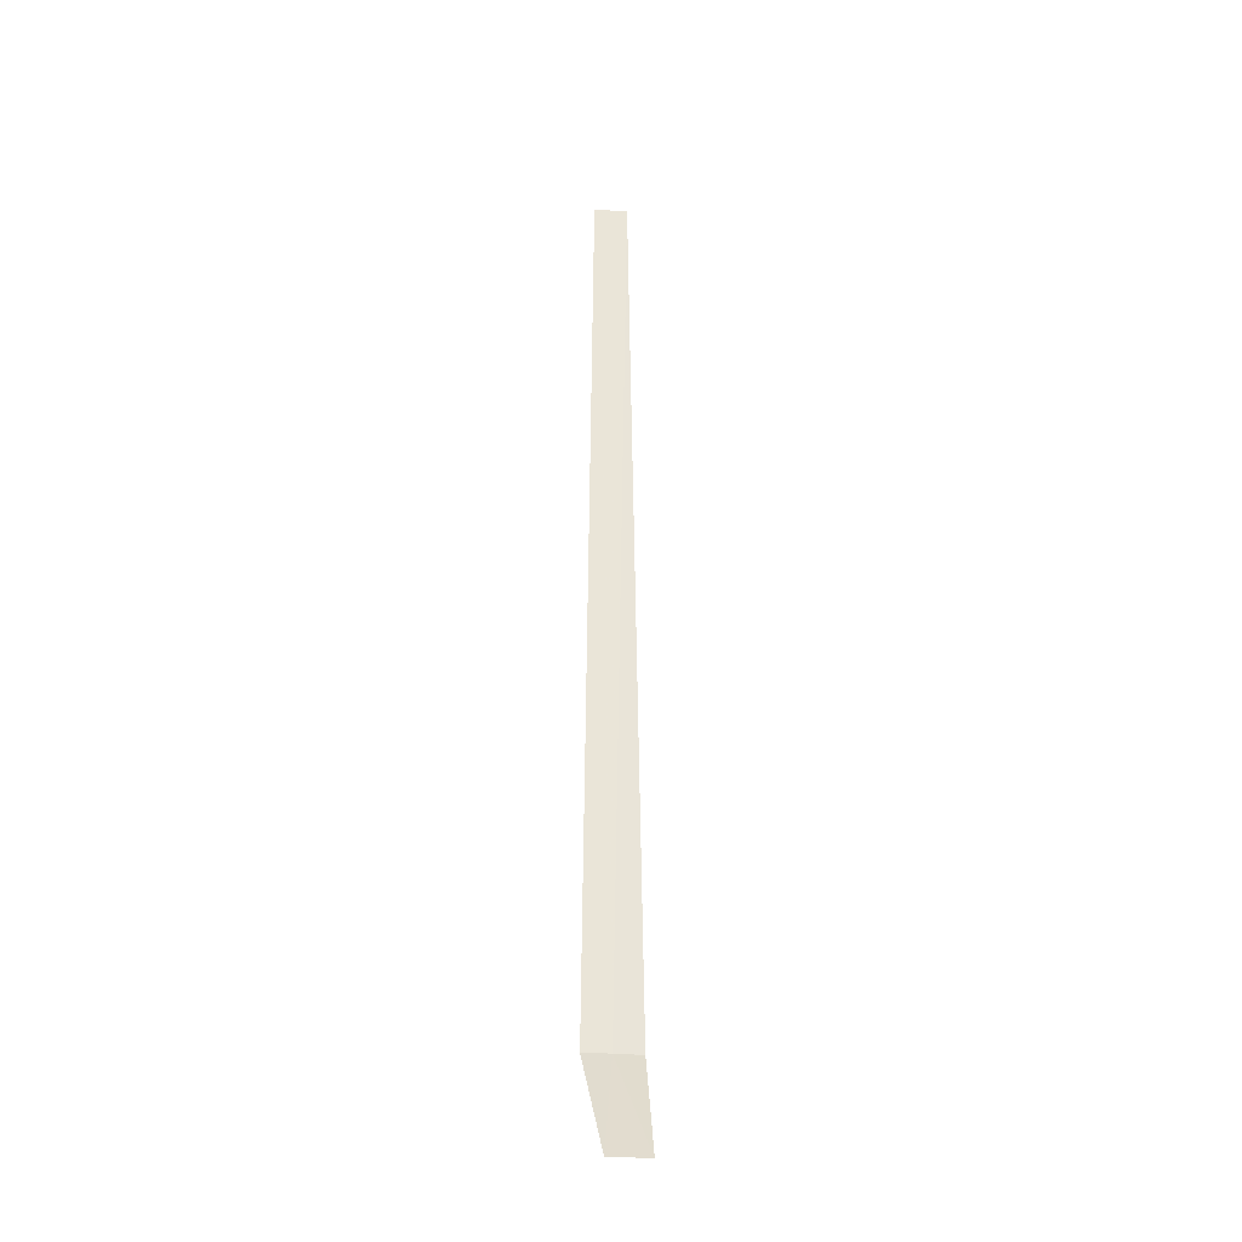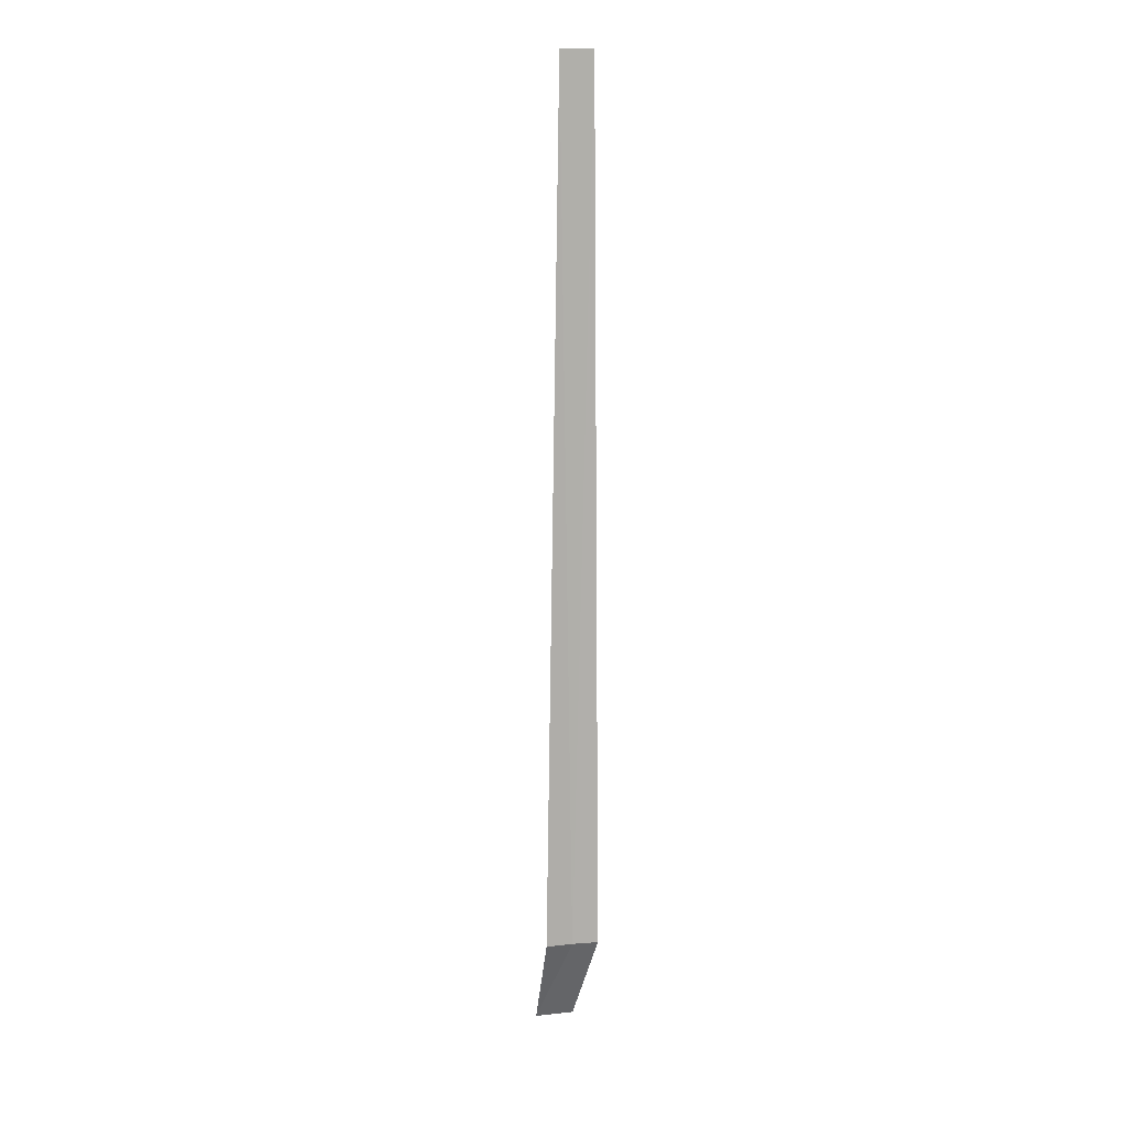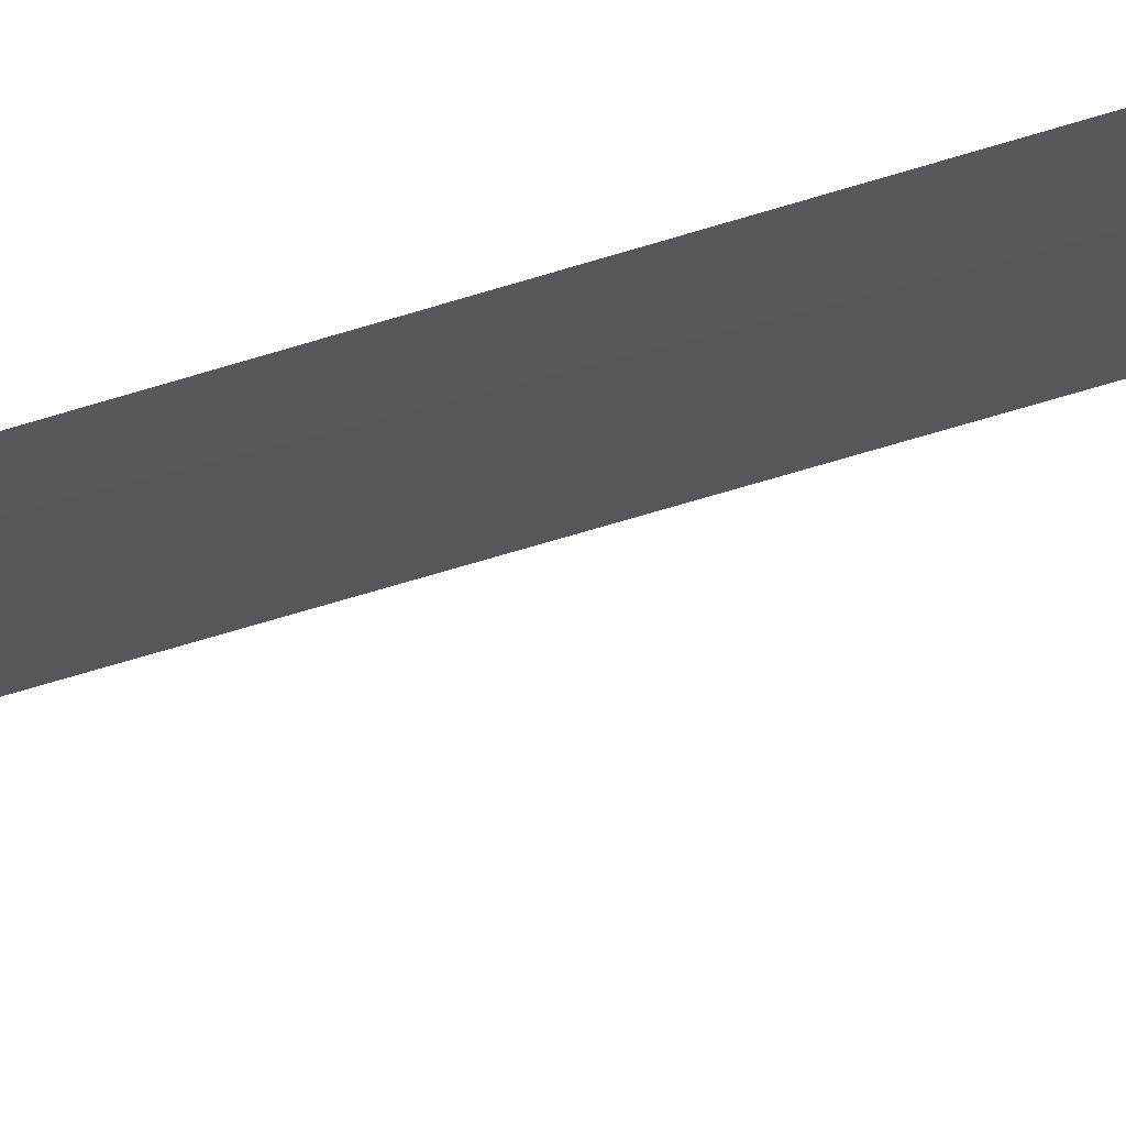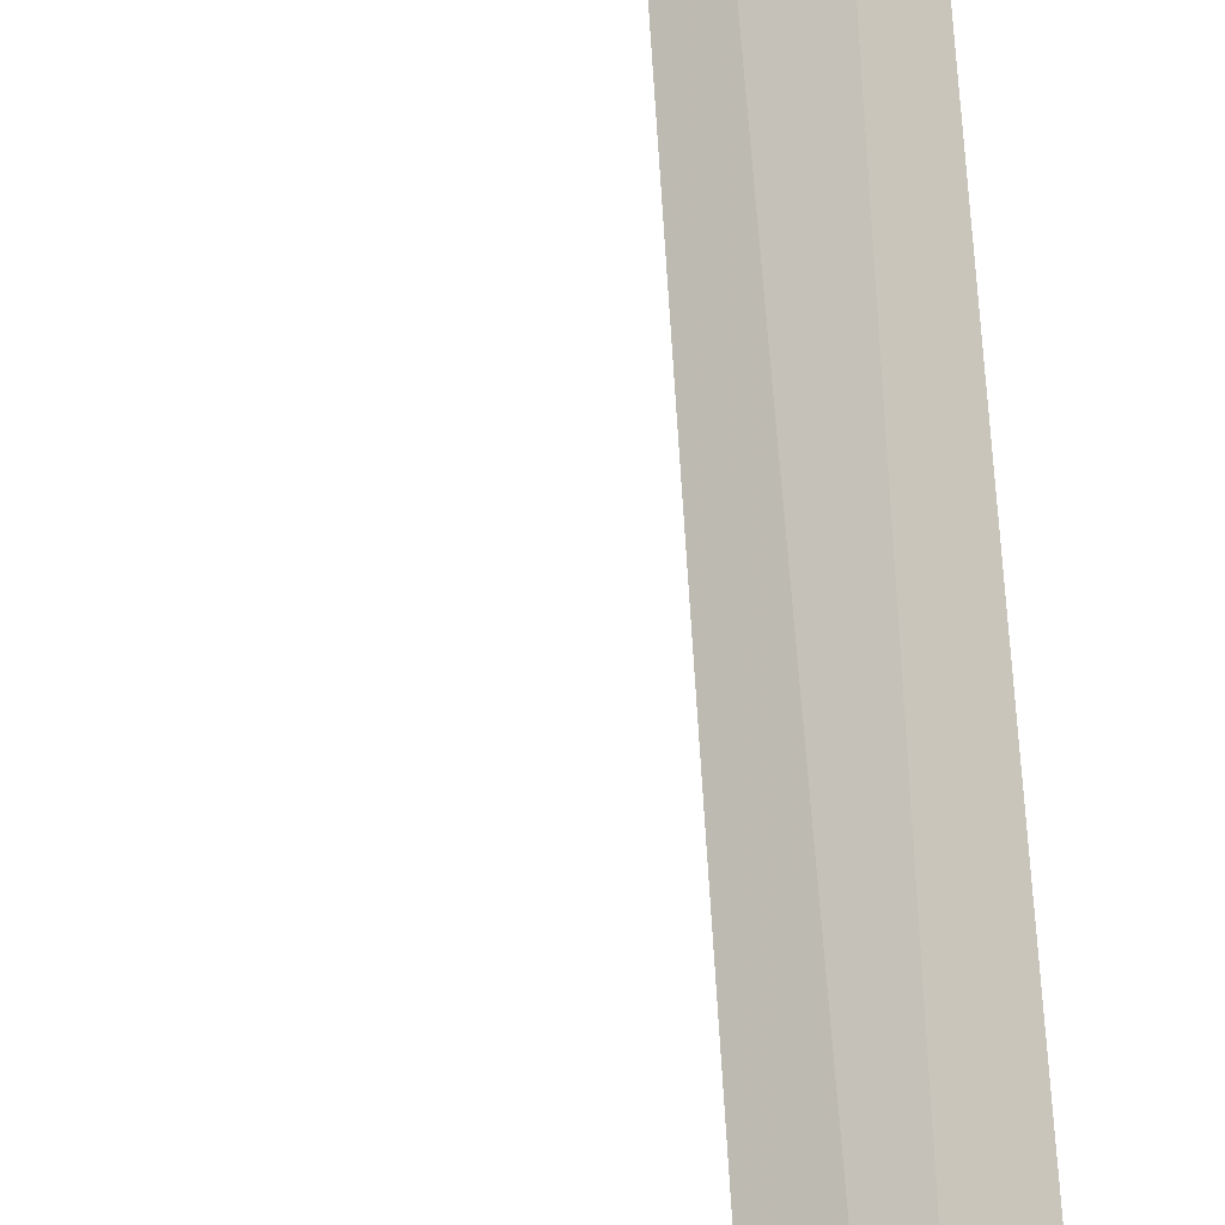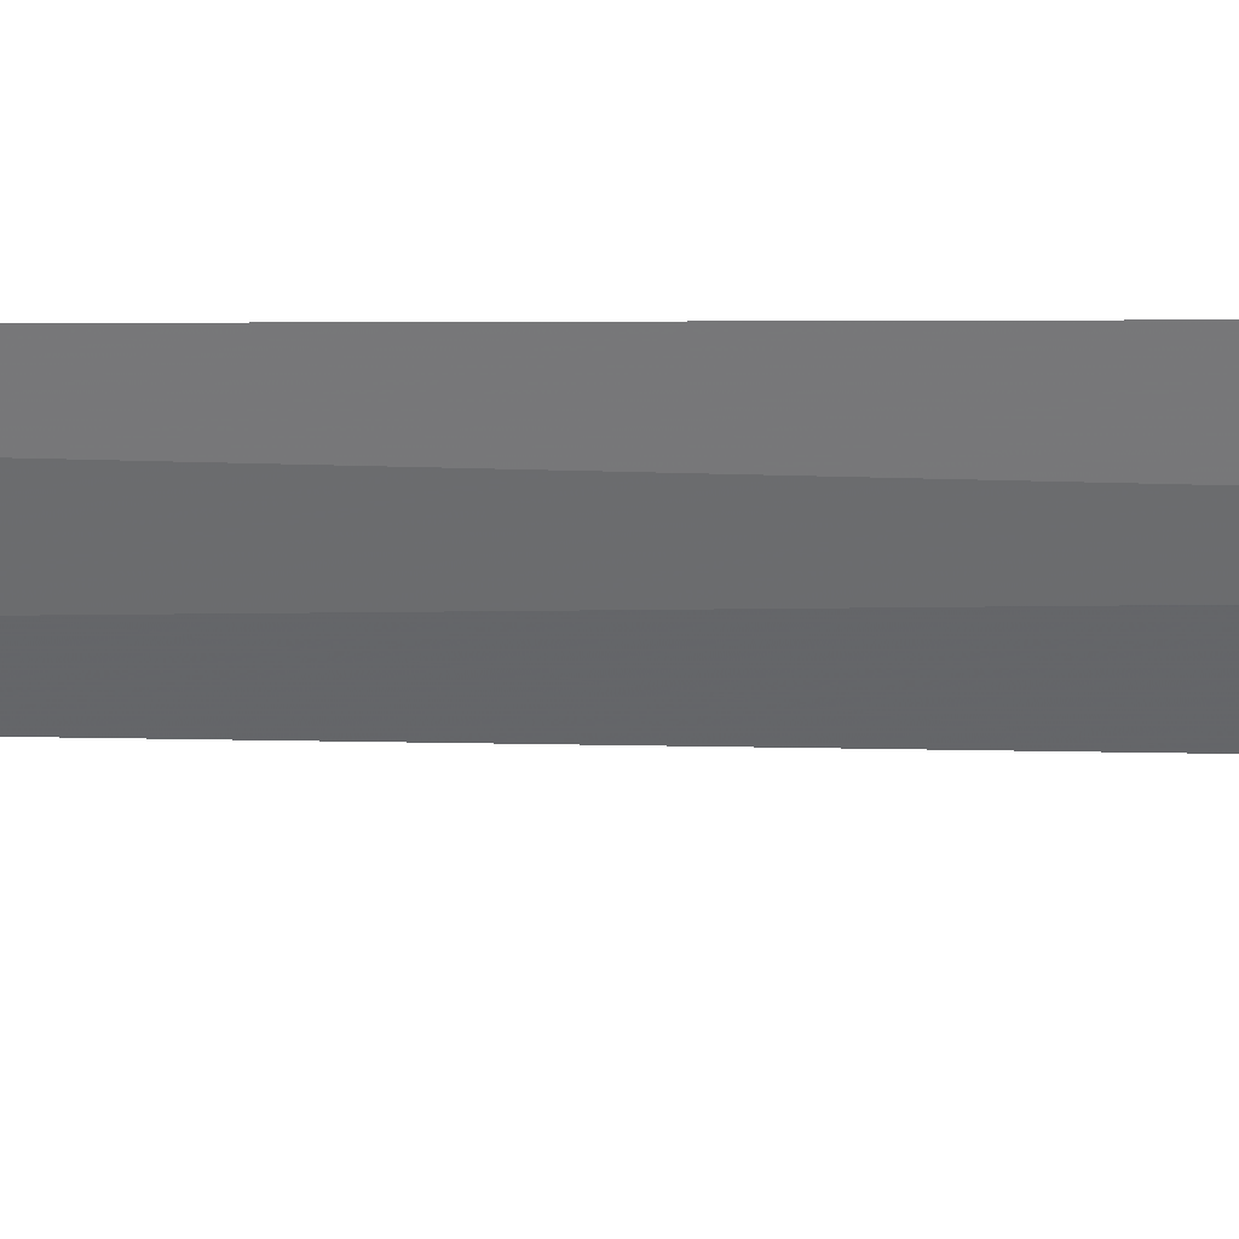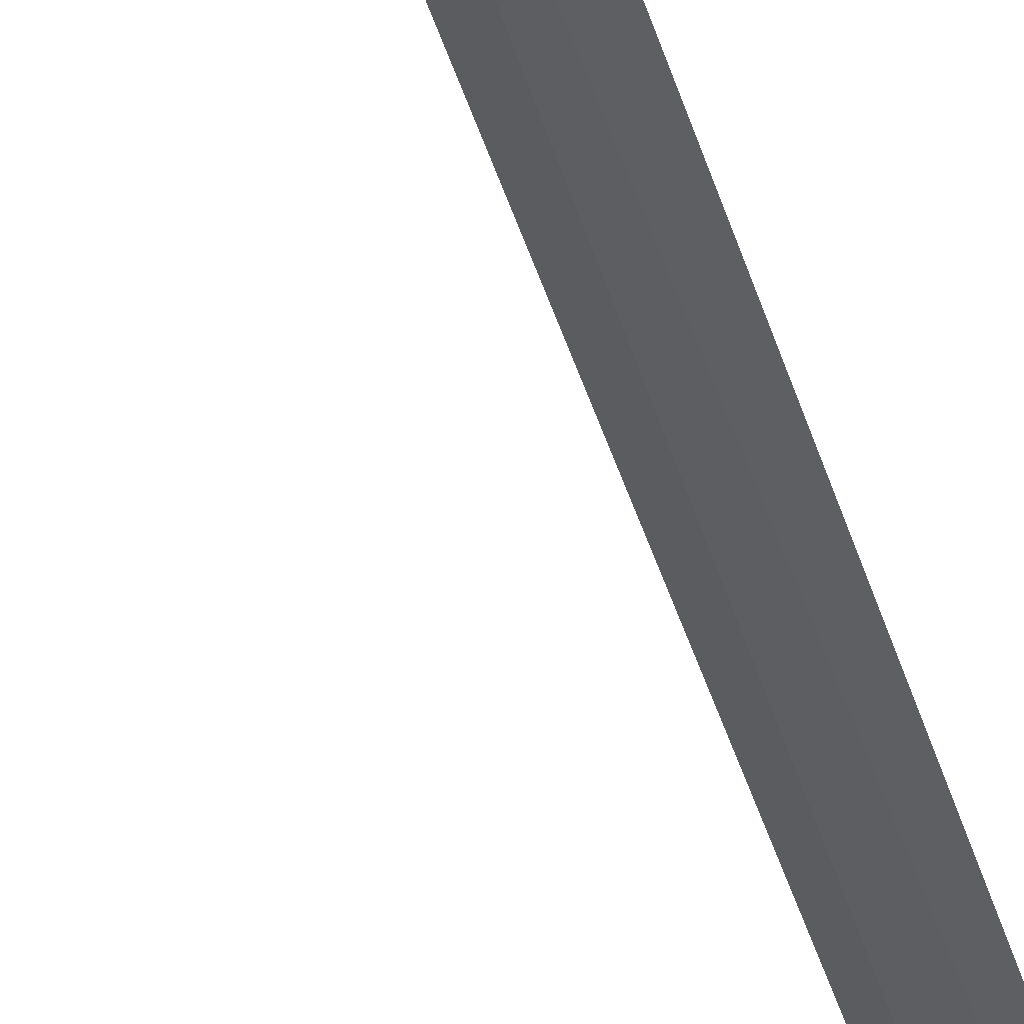
<metadata>
{"format":"obj","ext":"obj","renderer":"f3d","projection":"perspective","resolution":1024,"background":"white","views":[{"elev":-29.5,"azim":44.2,"up":"+Z"},{"elev":12.0,"azim":-142.2,"up":"+Z"},{"elev":8.4,"azim":26.5,"up":"+Y"},{"elev":62.3,"azim":176.1,"up":"+Y"},{"elev":-3.7,"azim":81.9,"up":"+Y"},{"elev":-50.2,"azim":-162.6,"up":"+Y"}]}
</metadata>
<code>
v 3.28 37.3 86.5
v 3.528 37.63 86.5
v 3.404 37.46 100
v 3.076 37.07 100
v 3.007 37 86.5
v 3.742 36.69 85
v 4.114 37.16 85
f 1 3 2
f 1 5 4
f 1 4 3
f 1 6 5
f 1 2 7
f 1 7 6

</code>
